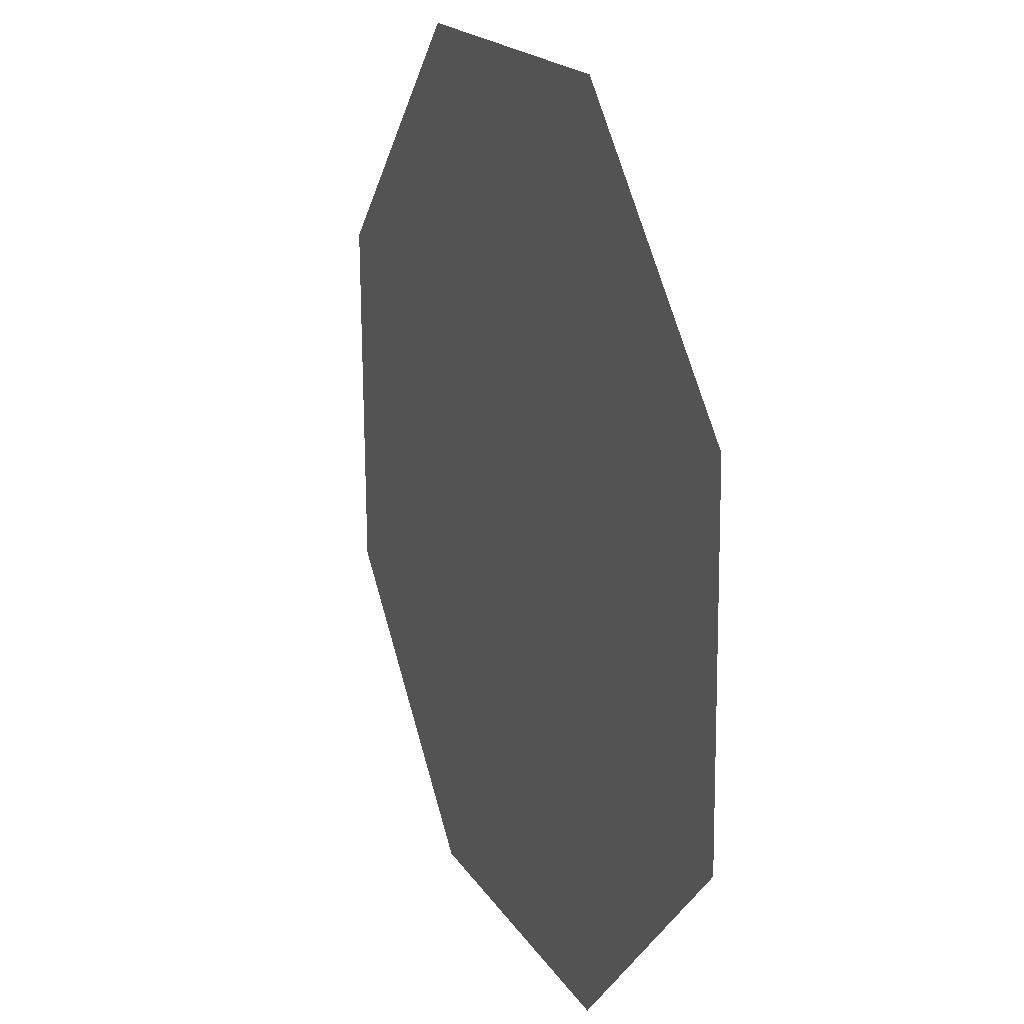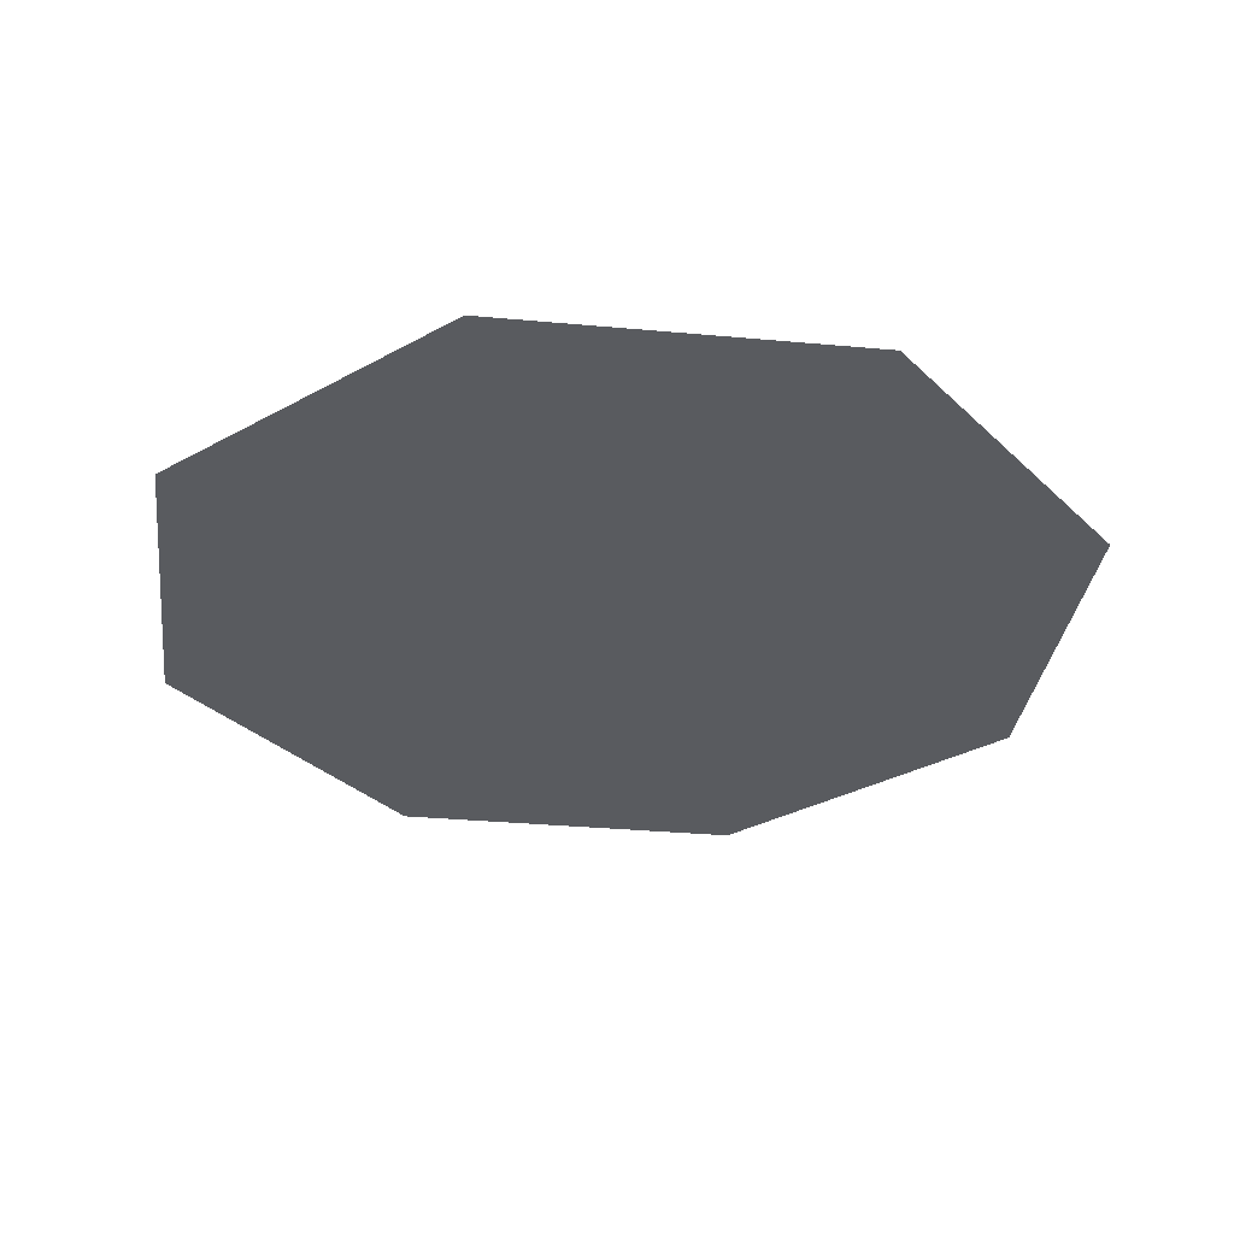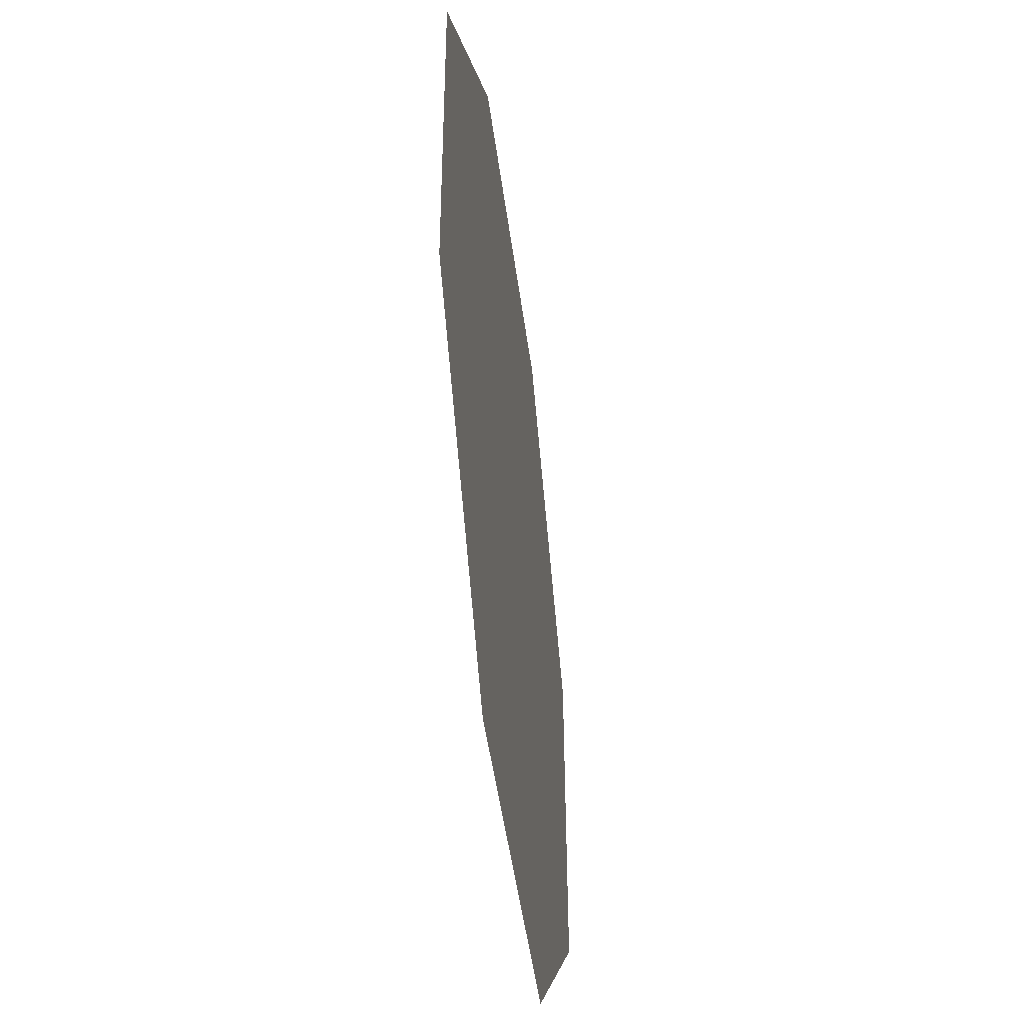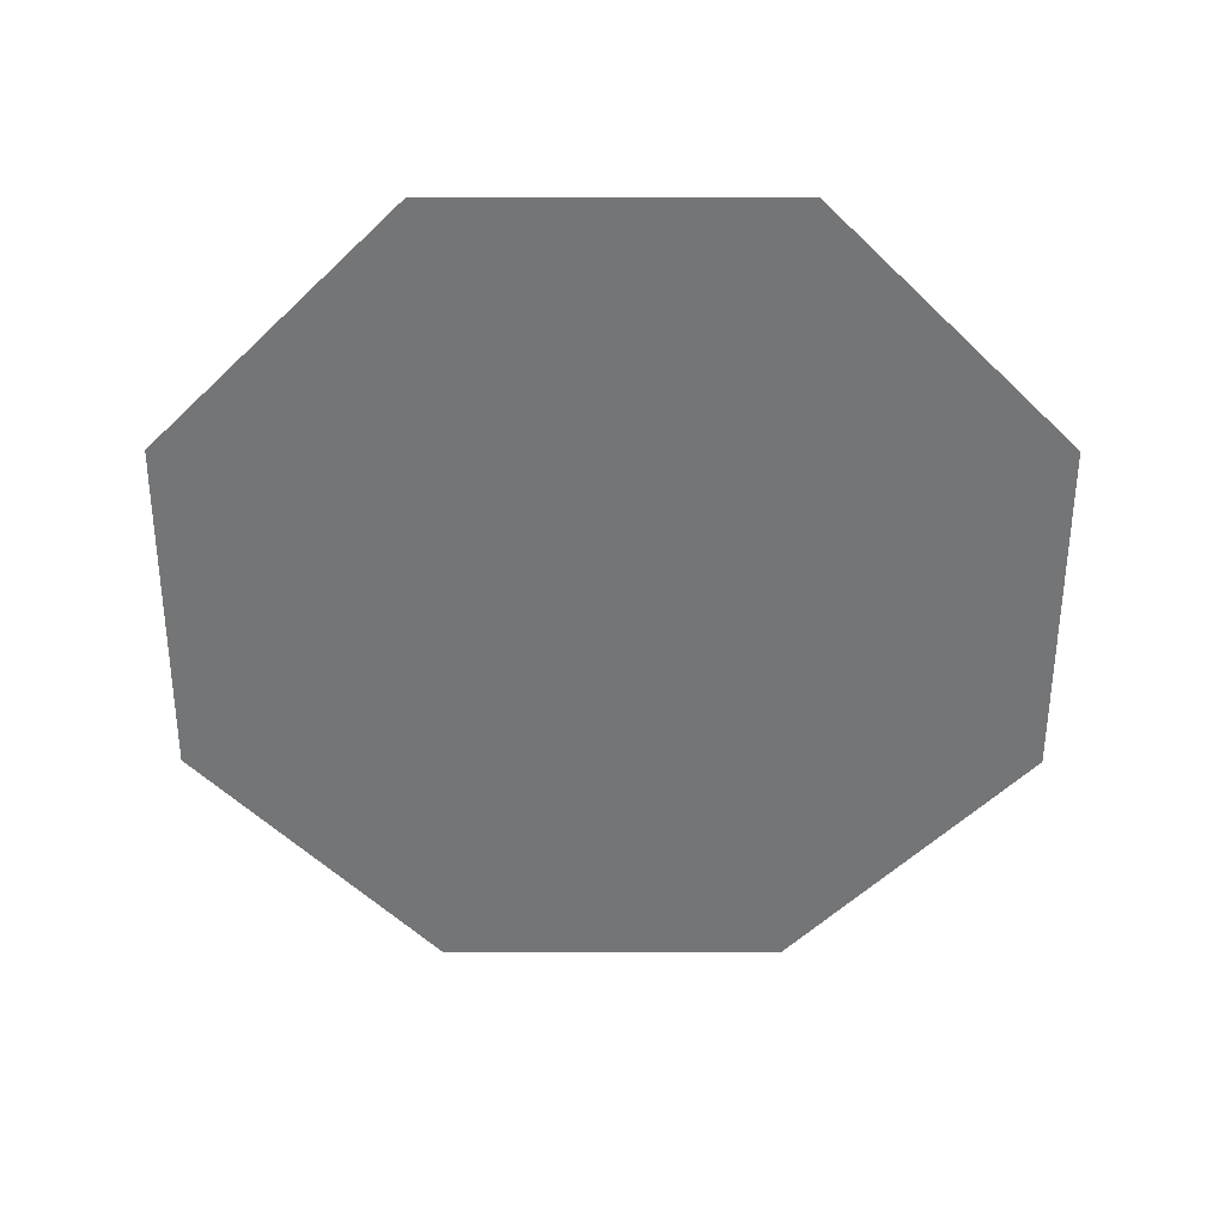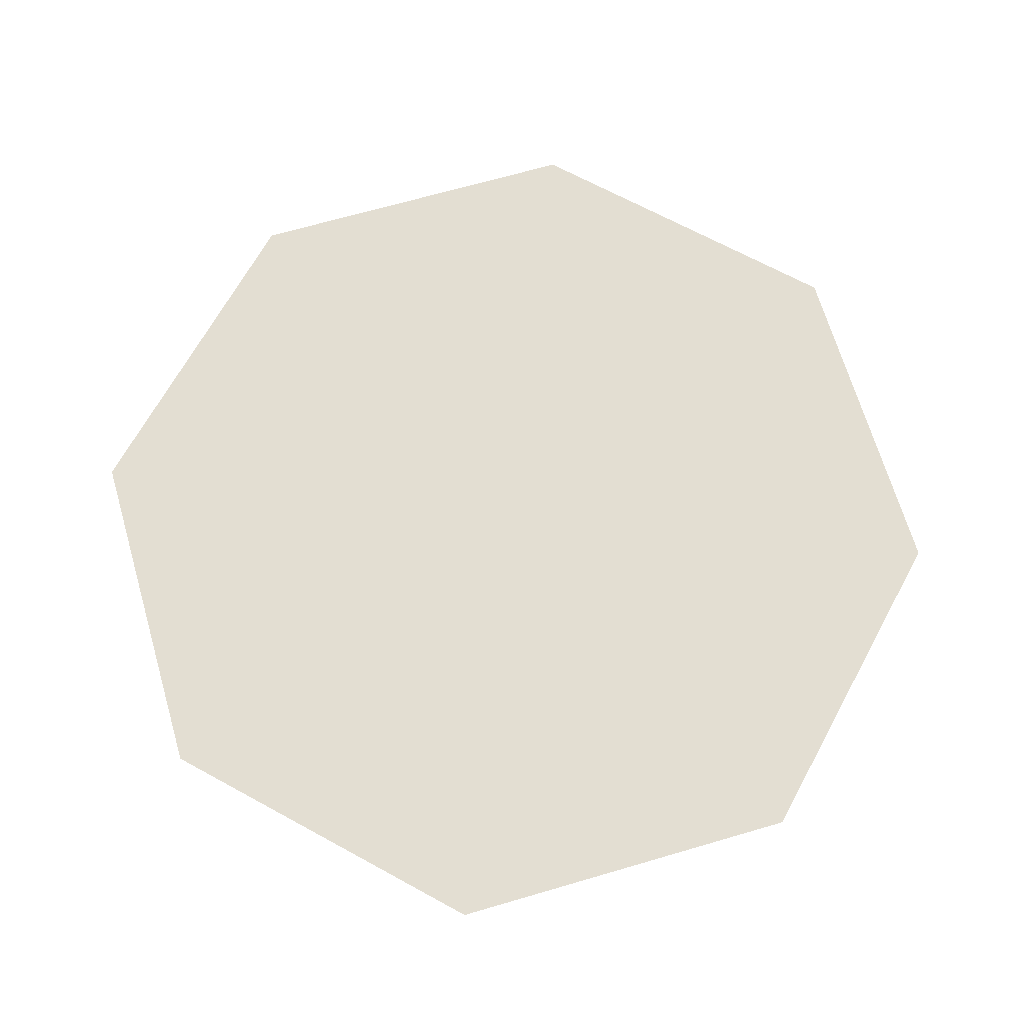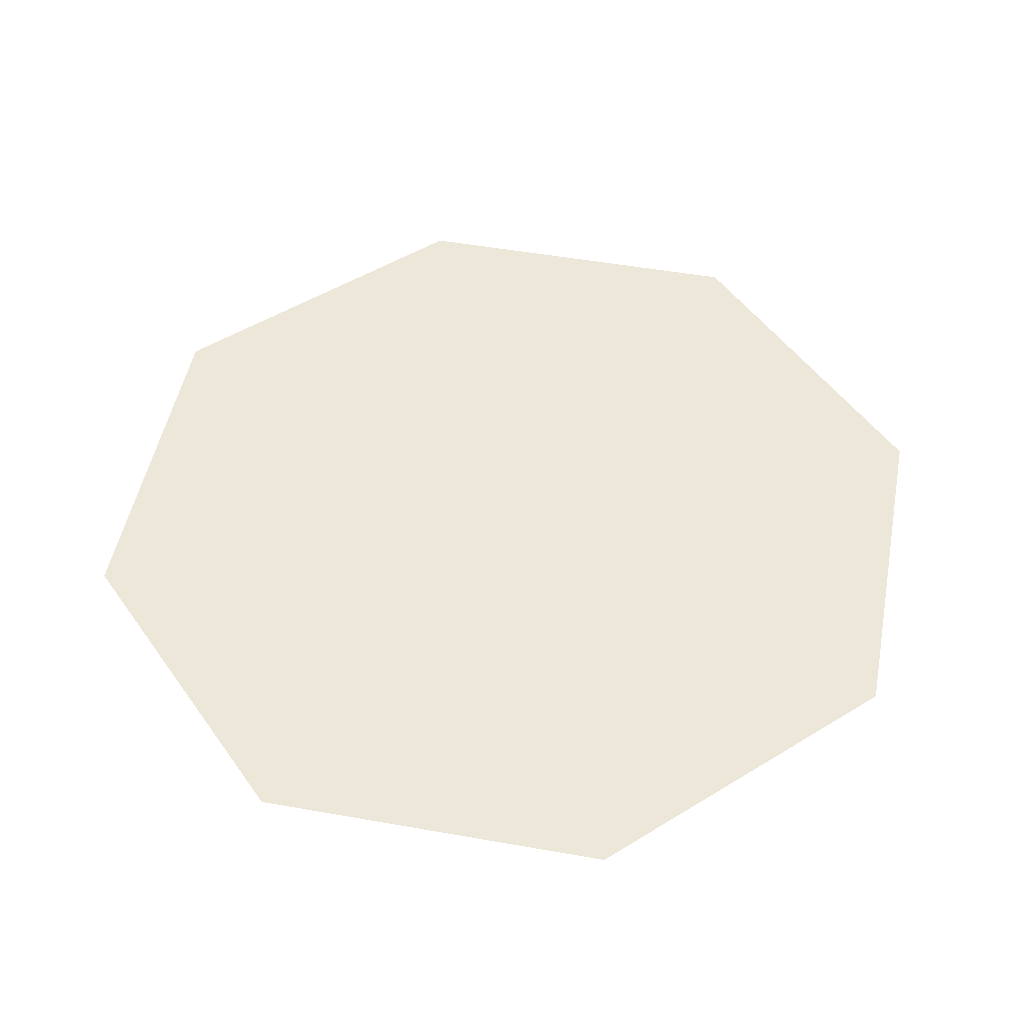
<metadata>
{"format":"obj","ext":"obj","renderer":"f3d","projection":"perspective","resolution":1024,"background":"white","views":[{"elev":19.3,"azim":68.1,"up":"+Y"},{"elev":-32.5,"azim":-96.2,"up":"+Z"},{"elev":-49.1,"azim":-82.5,"up":"+Y"},{"elev":-56.5,"azim":-44.0,"up":"+Z"},{"elev":67.7,"azim":164.8,"up":"+Z"},{"elev":50.1,"azim":147.1,"up":"+Z"}]}
</metadata>
<code>
v 27.75 -10.86 5.08
v 10.88 27.74 5.08
v 27.31 11.92 5.08
v 11.93 -27.31 5.08
v 10.88 27.74 5.08
v 27.75 -10.86 5.08
v 11.93 -27.31 5.08
v -11.96 27.29 5.08
v 10.88 27.74 5.08
v -10.88 -27.75 5.08
v -11.96 27.29 5.08
v 11.93 -27.31 5.08
v -10.88 -27.75 5.08
v -27.32 -11.89 5.08
v -11.96 27.29 5.08
v -11.96 27.29 5.08
v -27.32 -11.89 5.08
v -27.75 10.87 5.08
g mtl_p_jun_clock_lrg
f 3 2 1
f 6 5 4
f 9 8 7
f 12 11 10
f 15 14 13
f 18 17 16

</code>
